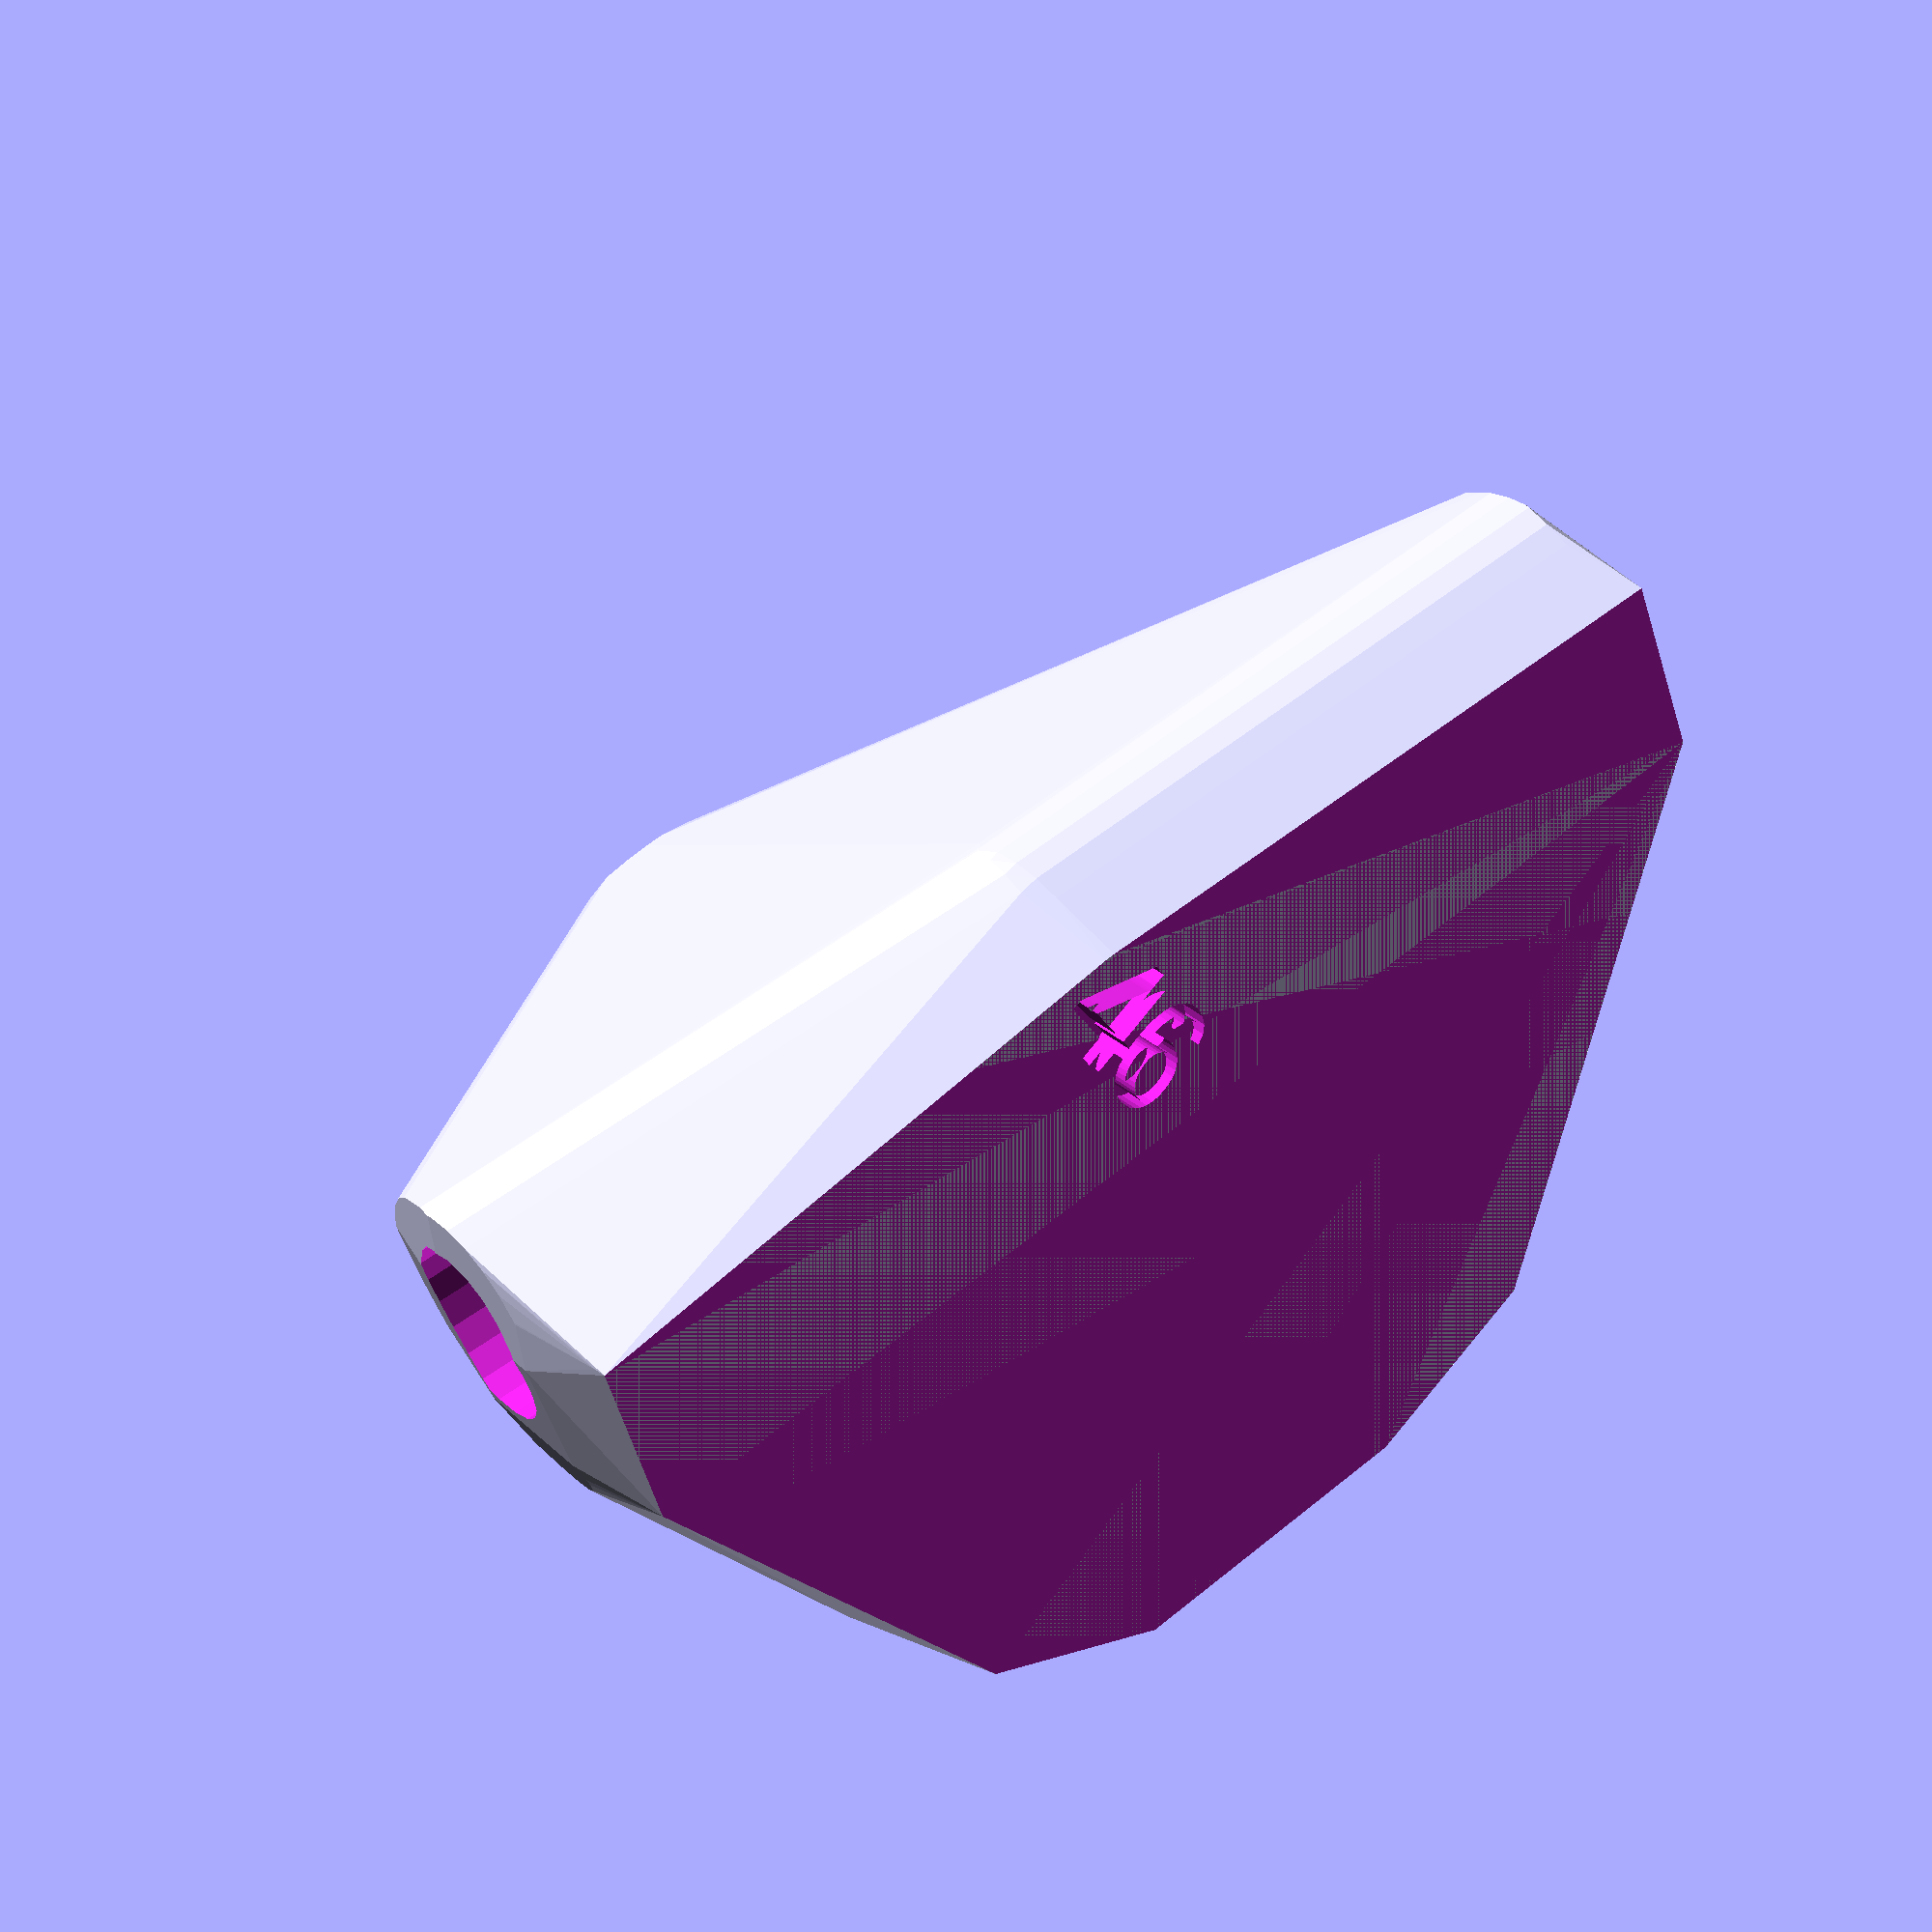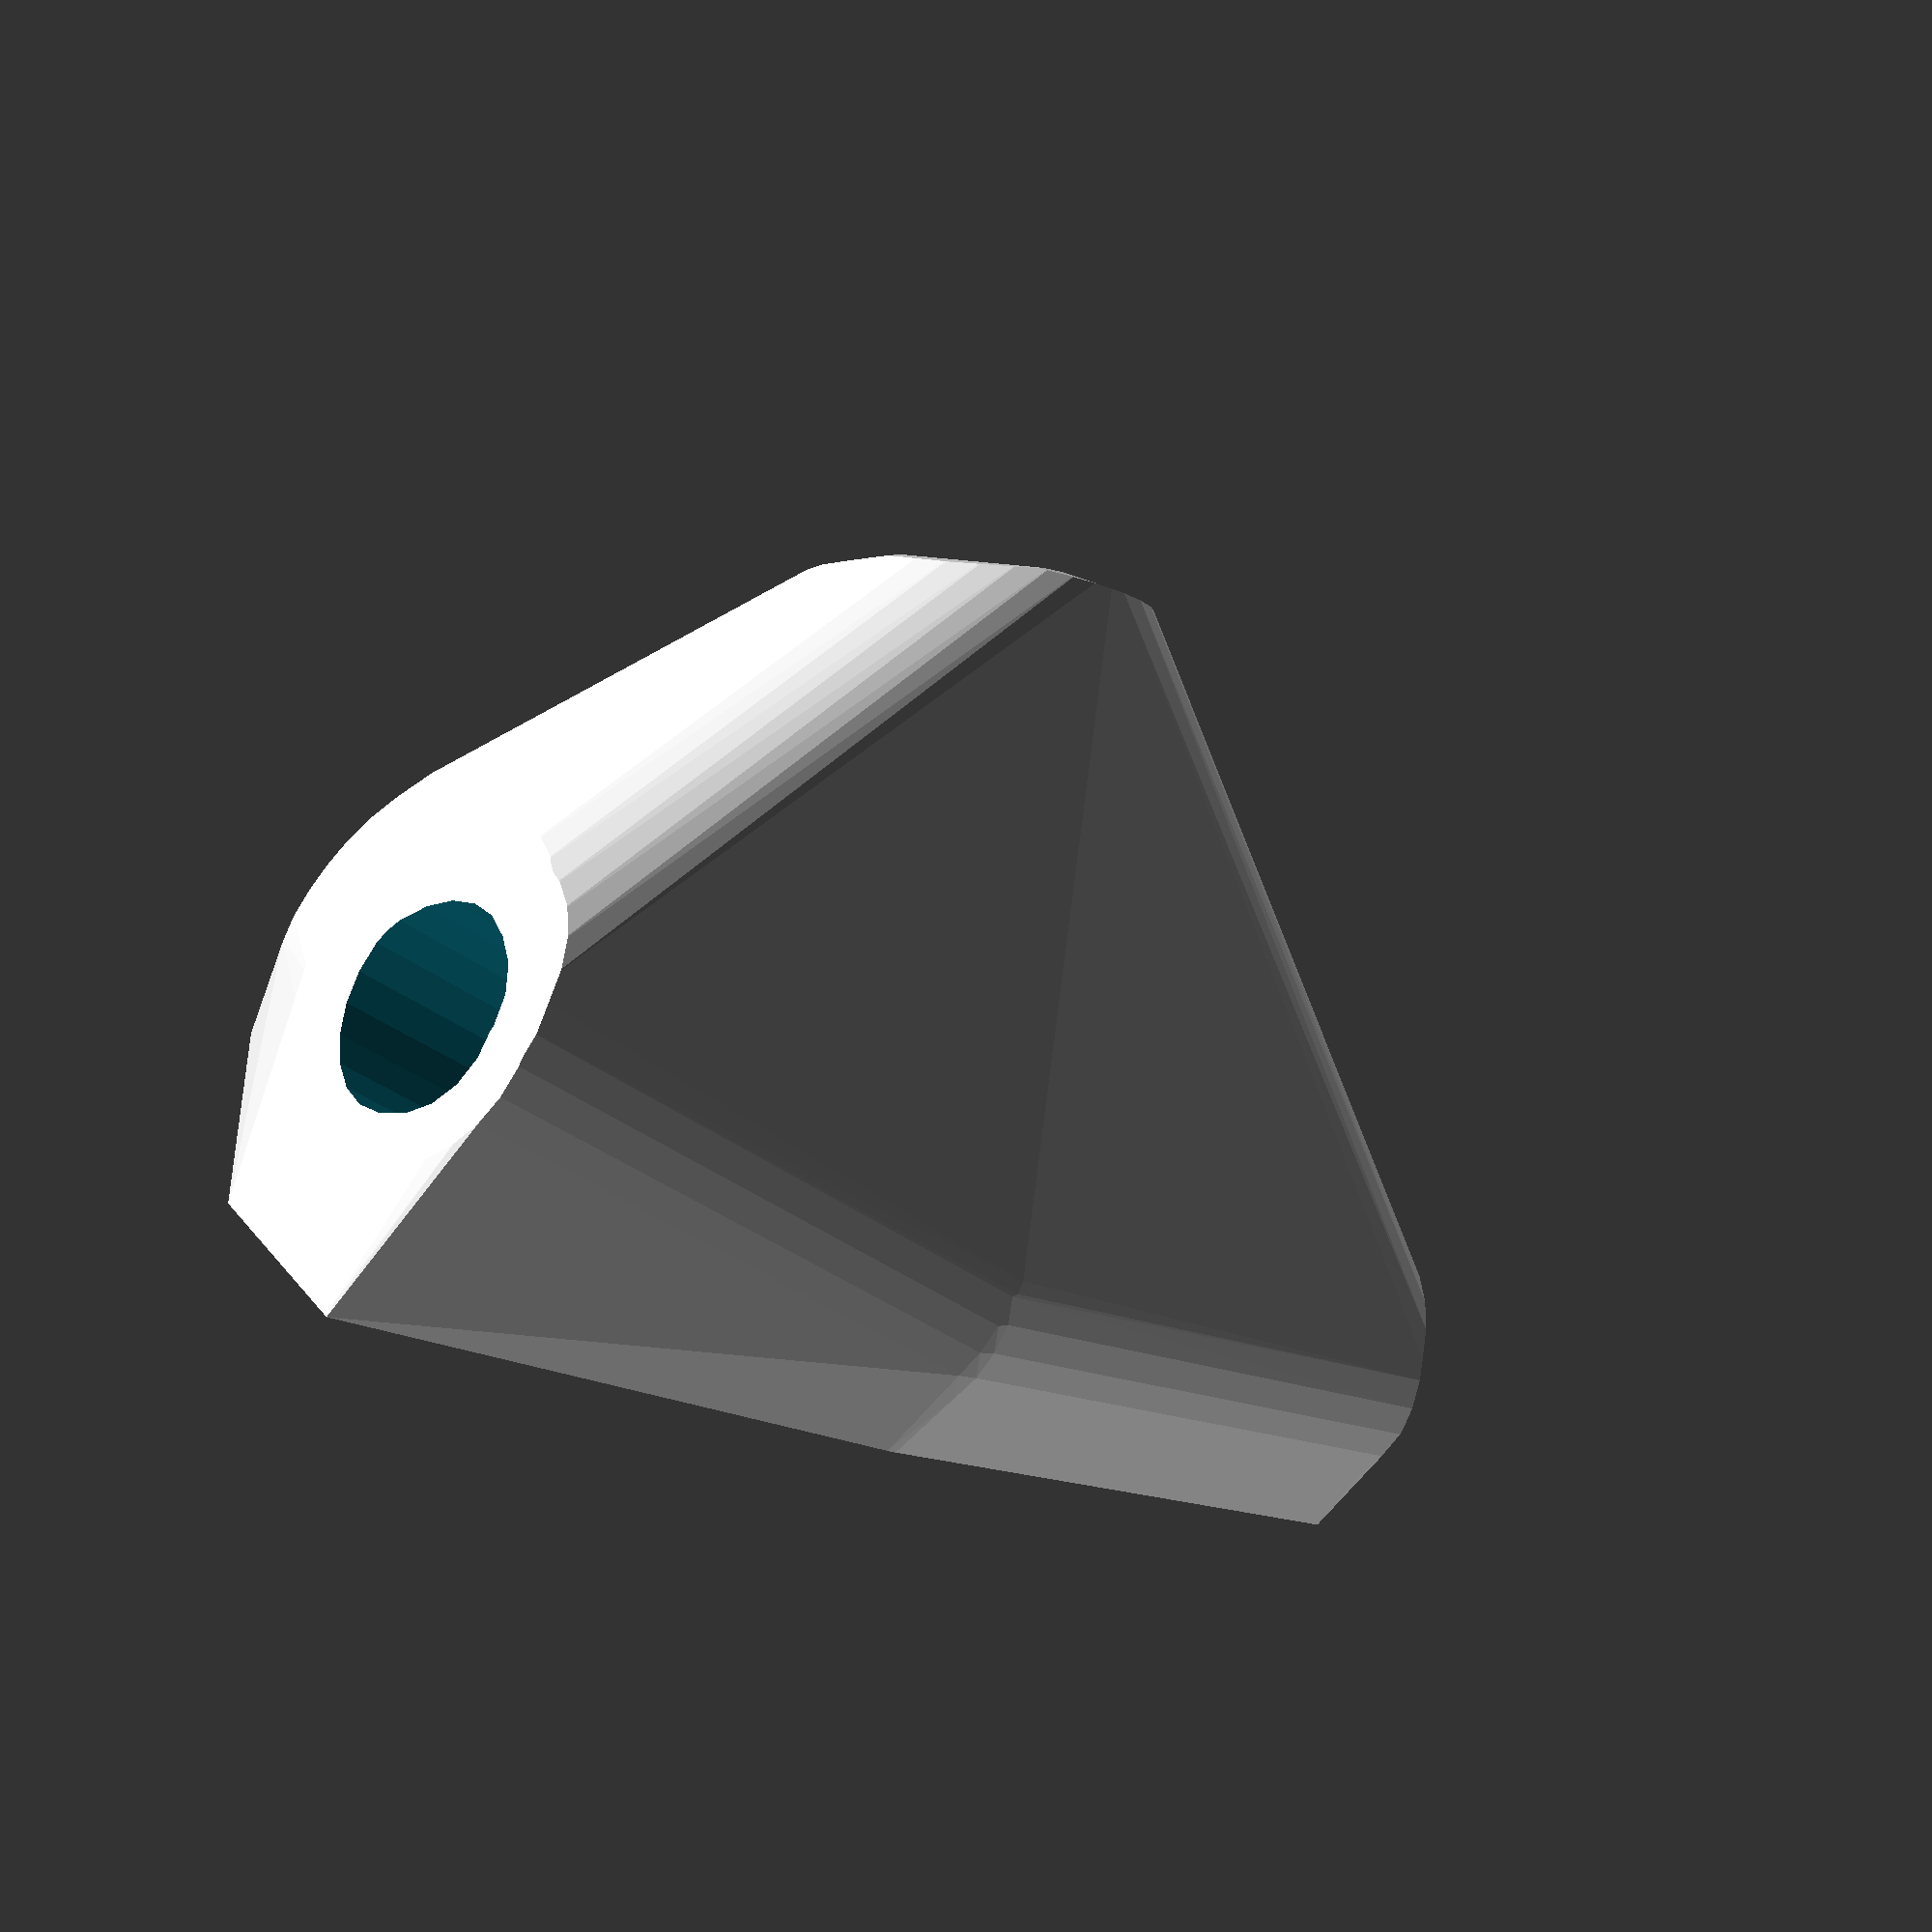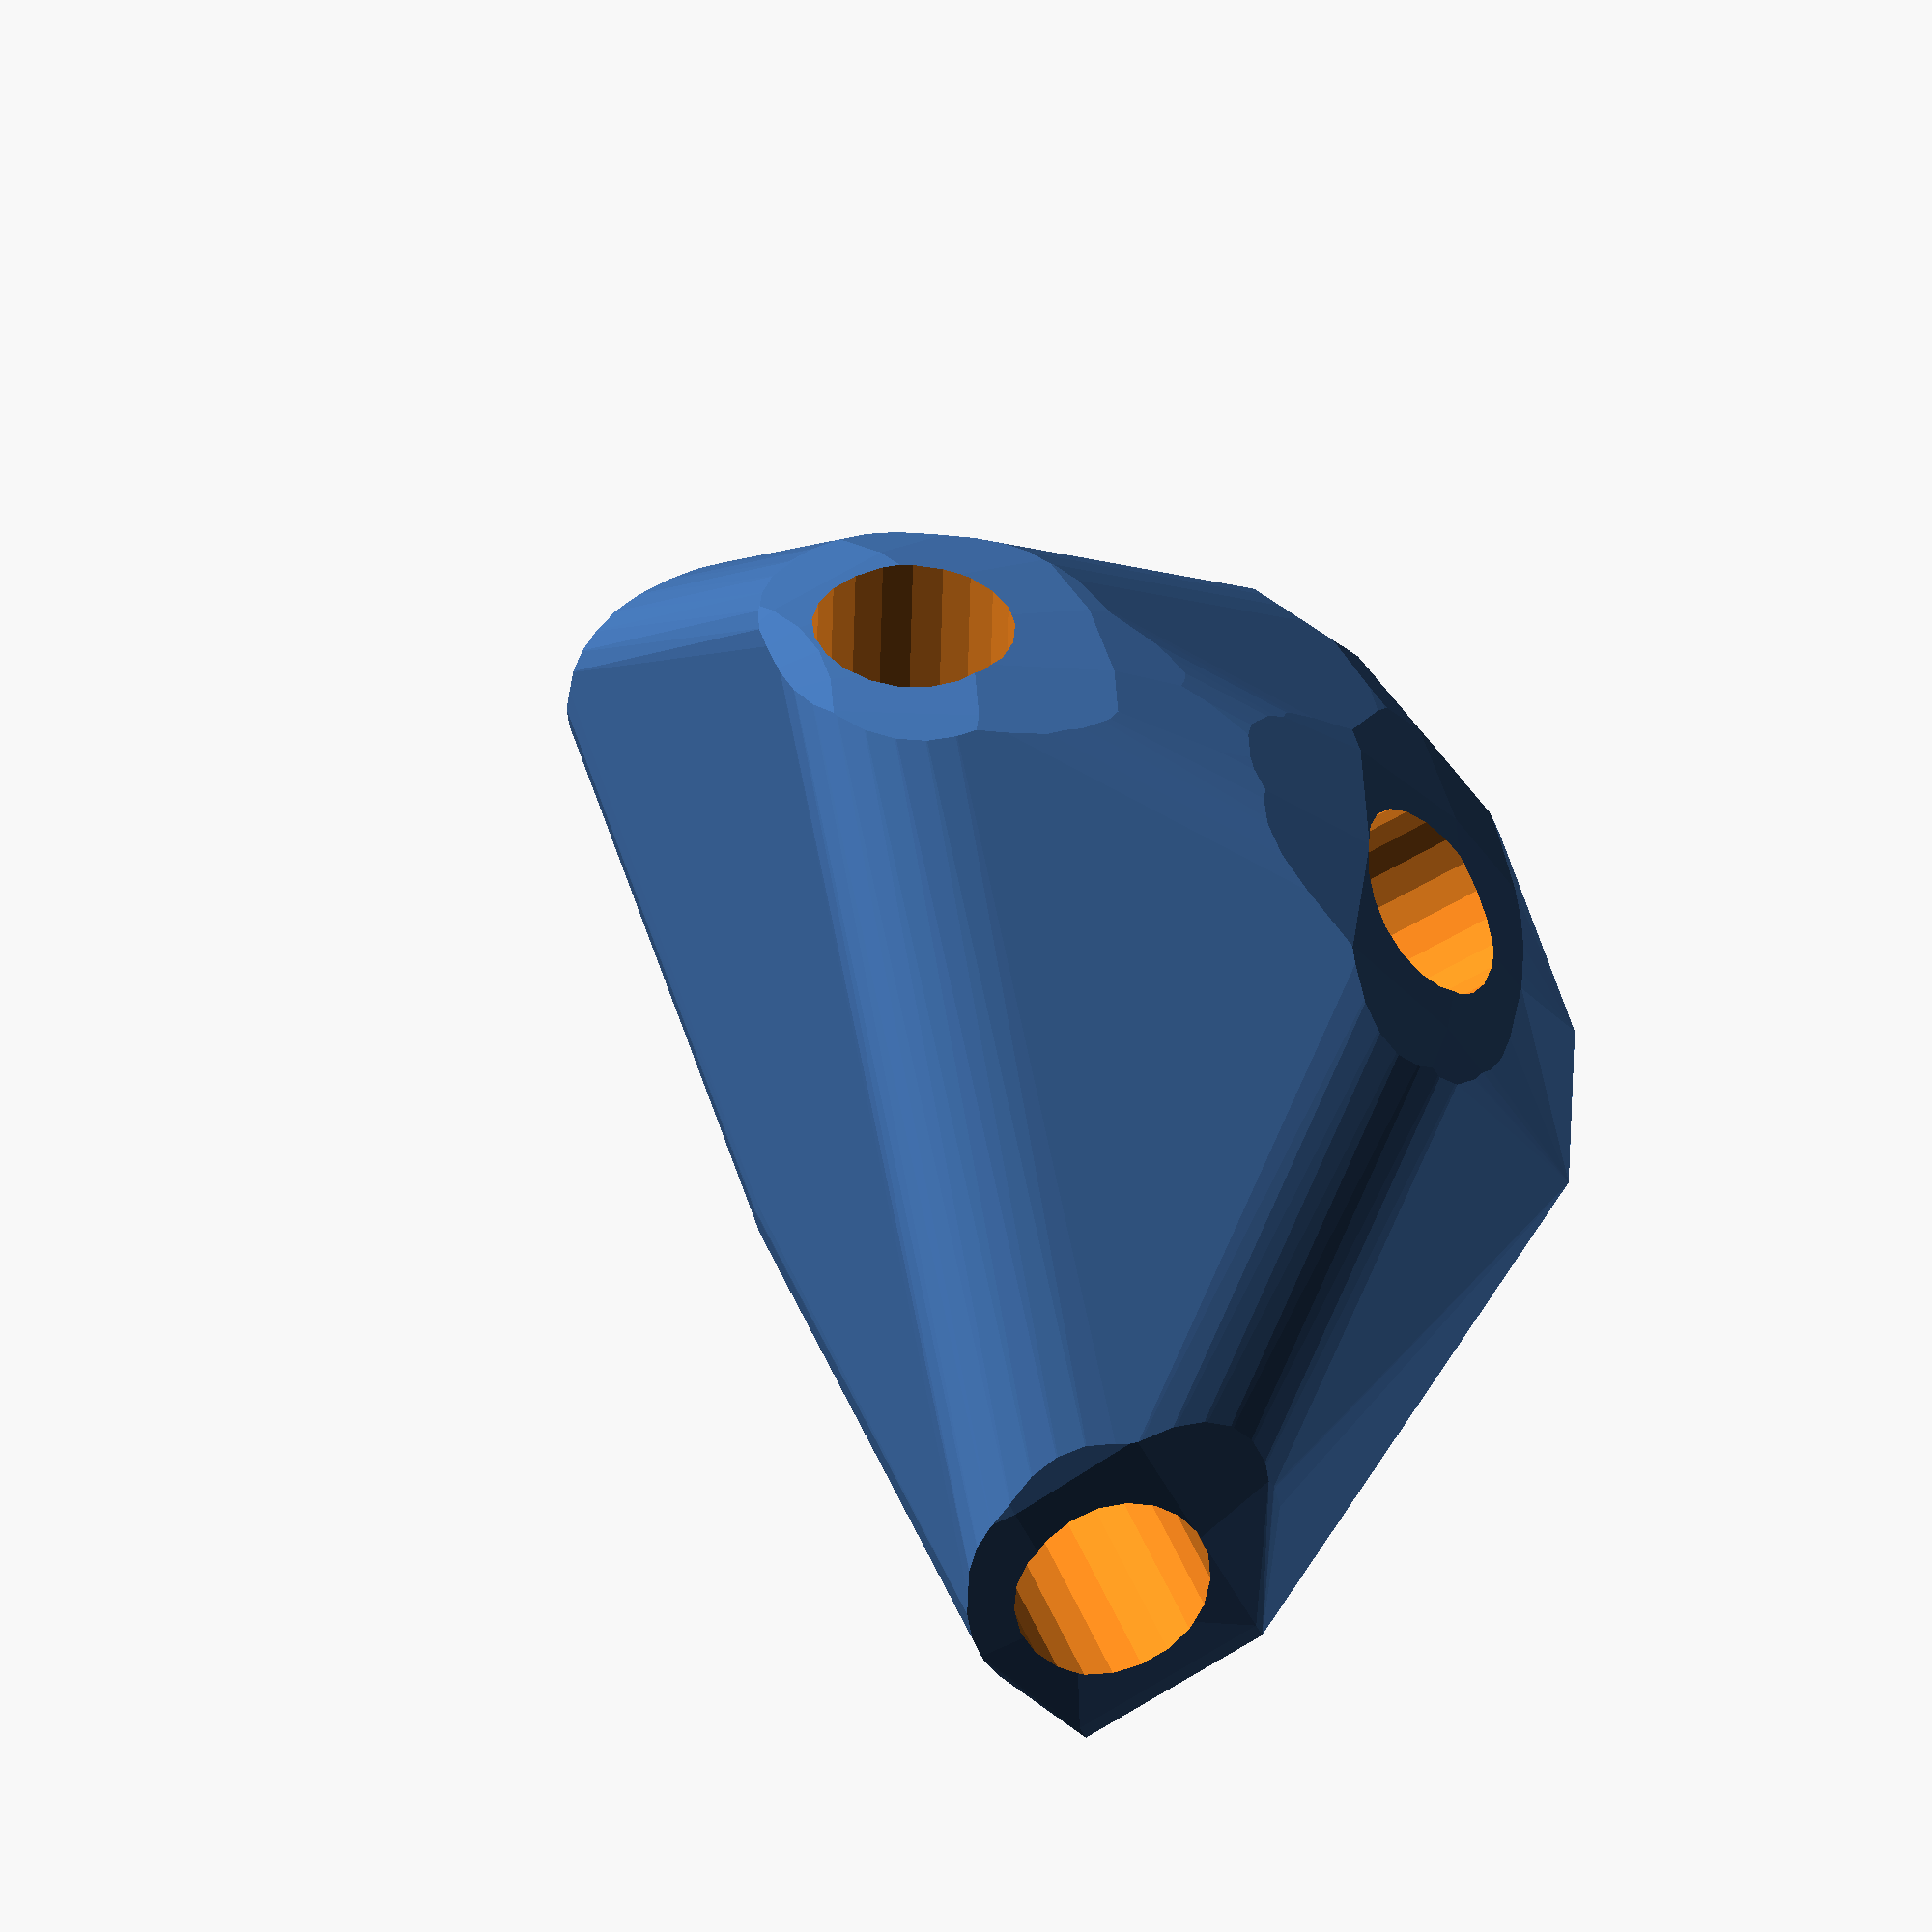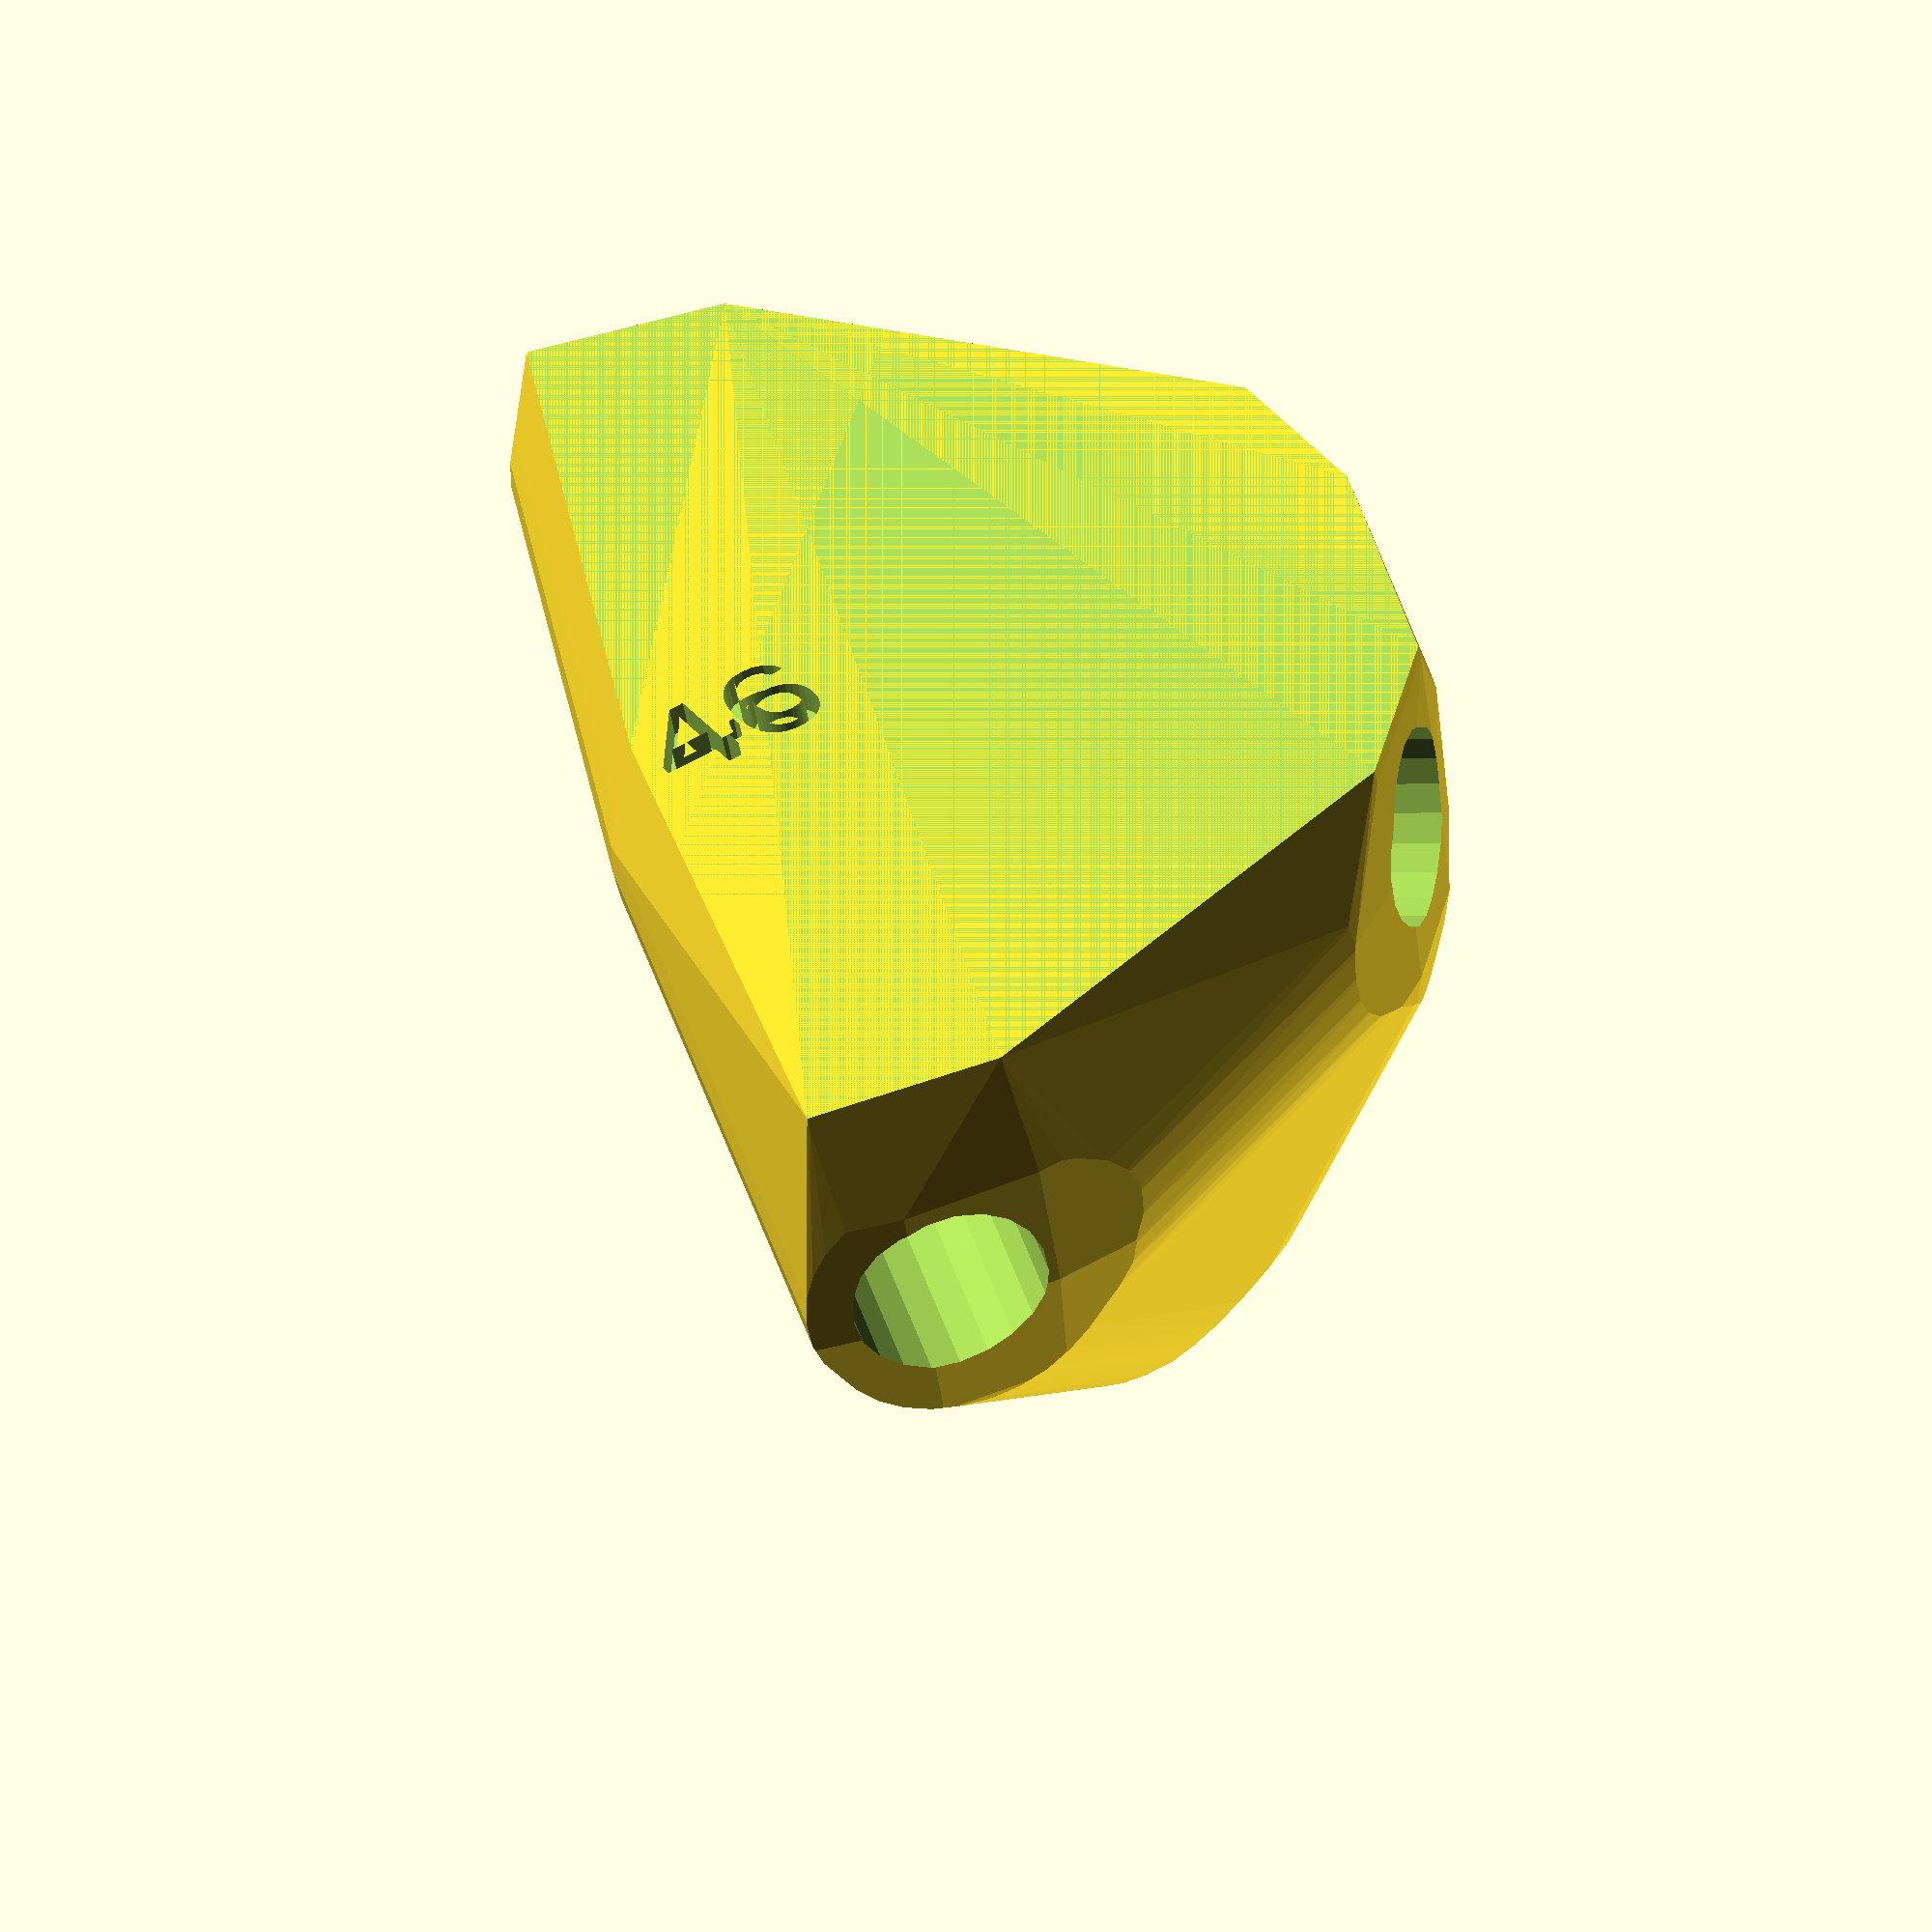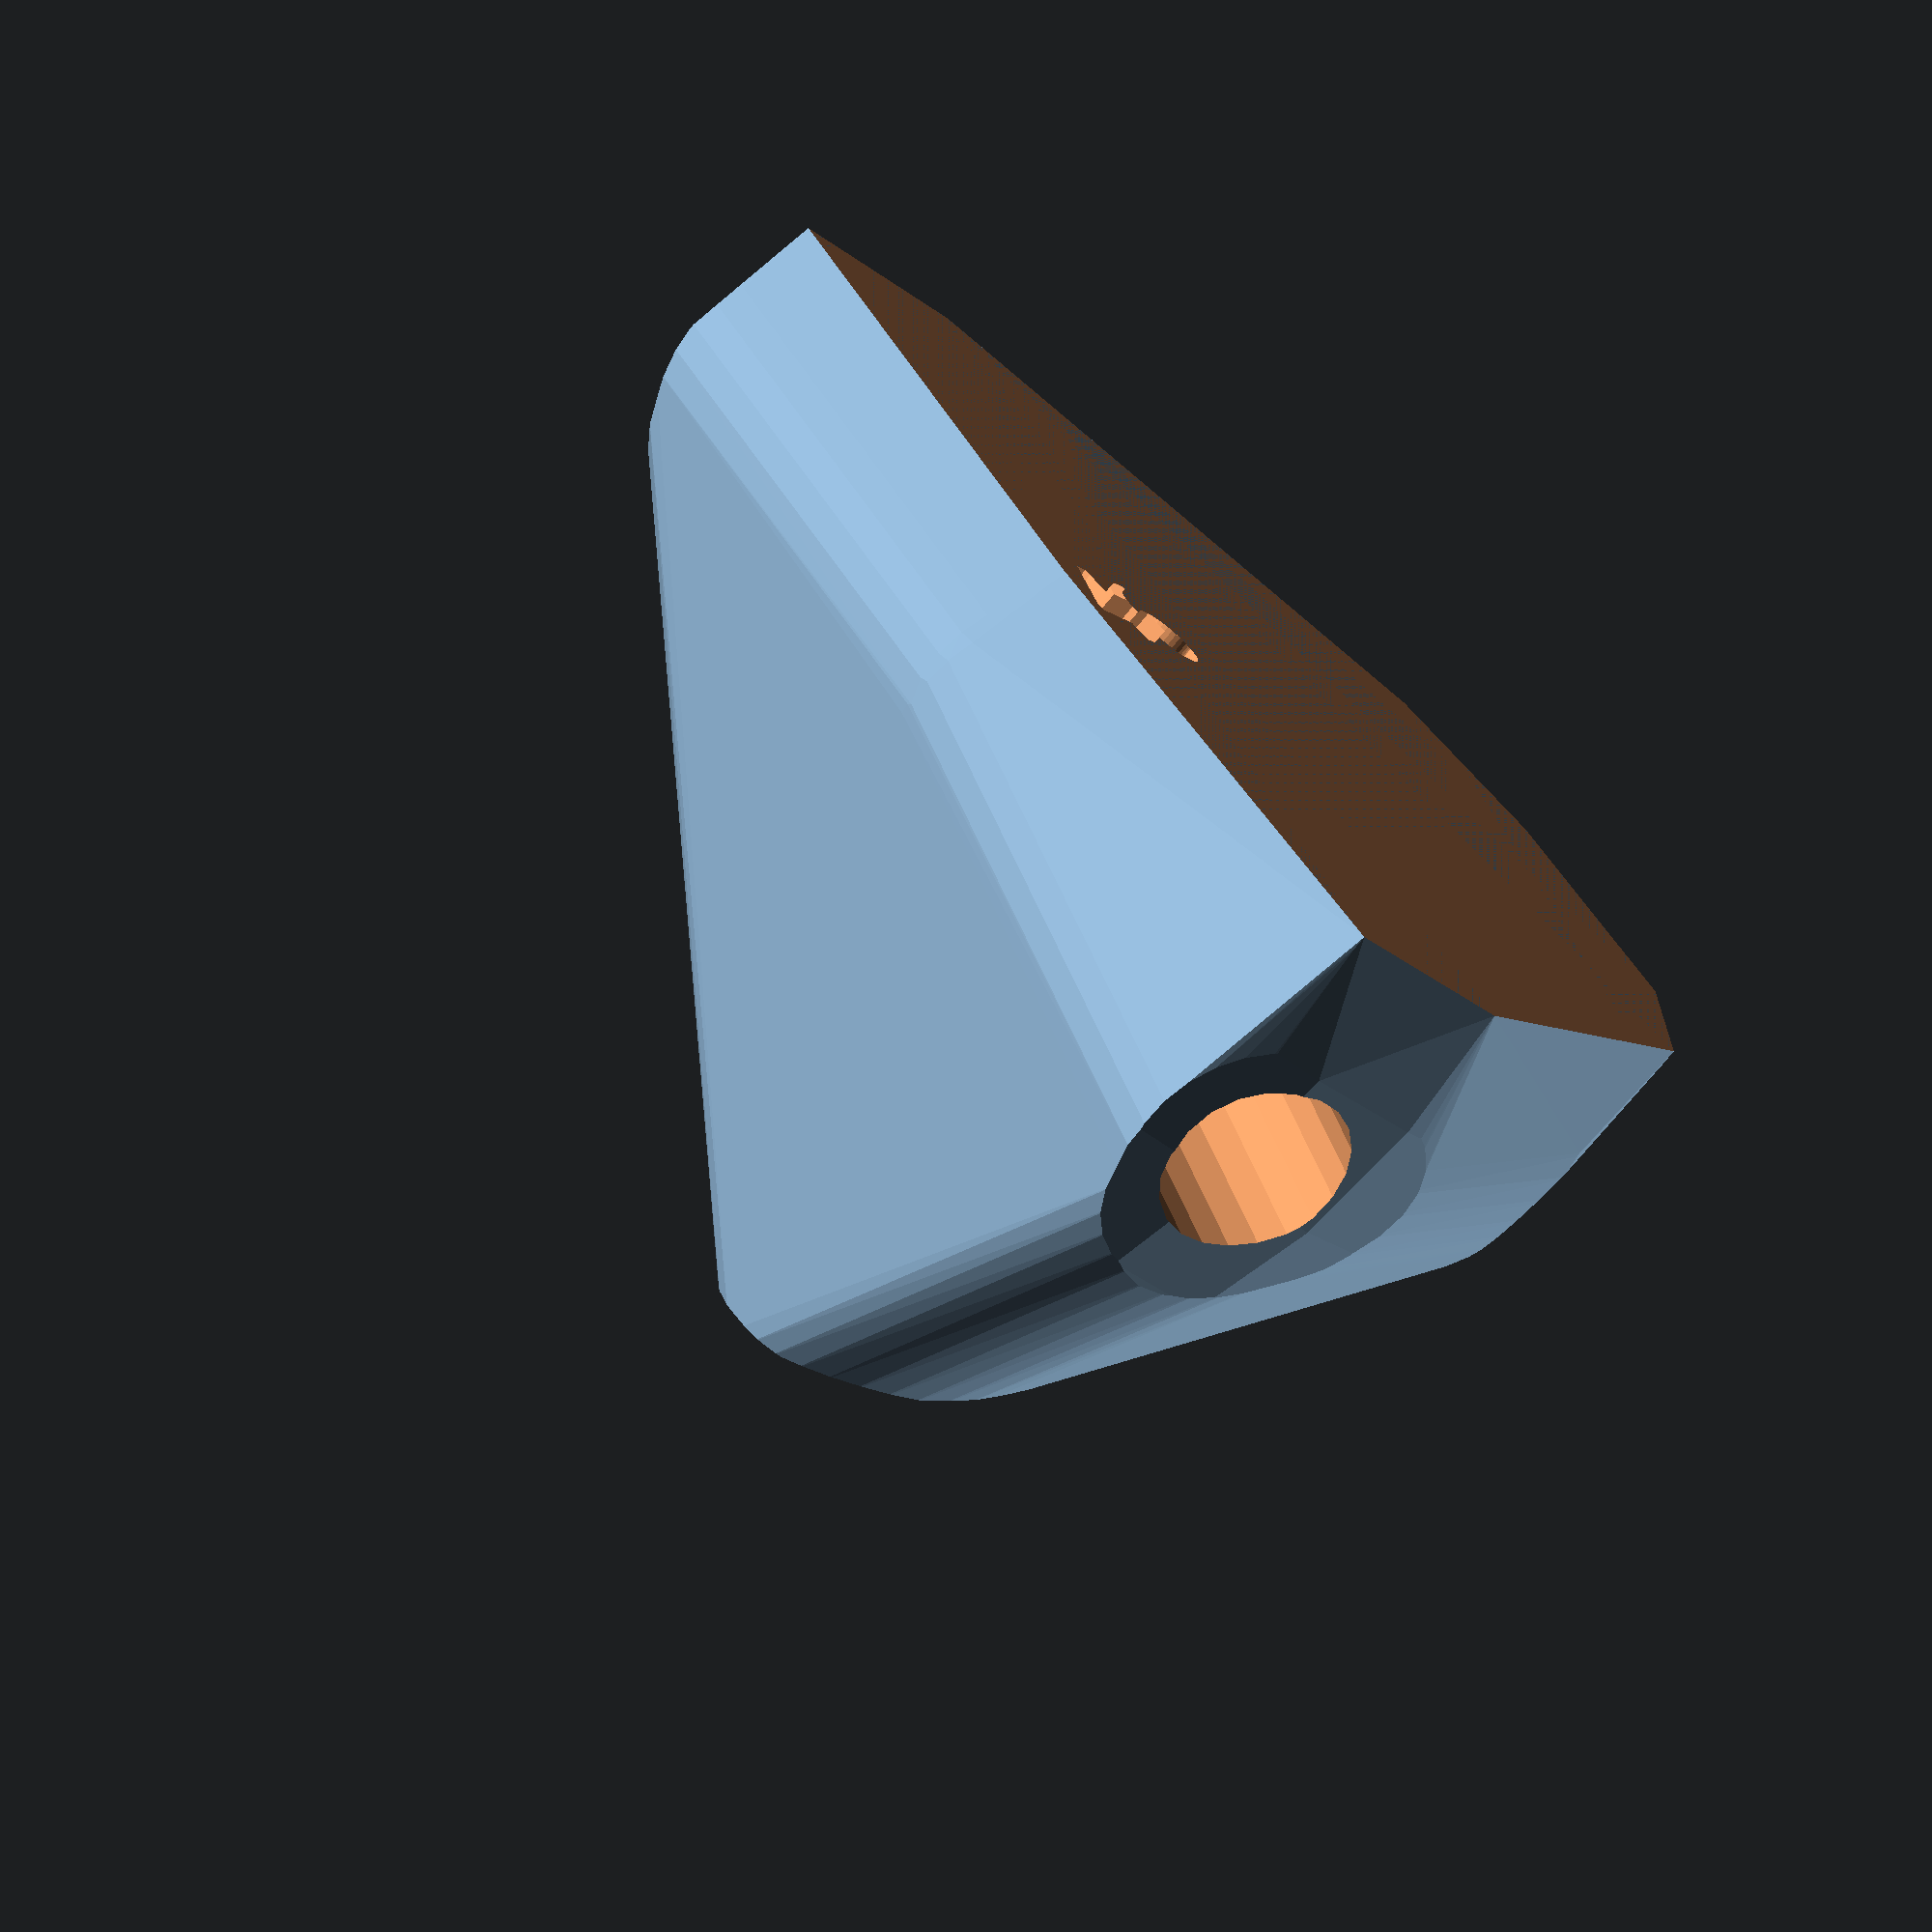
<openscad>


difference() {
	difference() {
		difference() {
			hull() {
				union() {
					union() {
						rotate(a = 179.9220578985, v = [0, 0, 1]) {
							translate(v = [0, -6.6000000000, 0]) {
								cube(size = [43.3285967133, 13.2000000000, 1]);
							}
						}
						rotate(a = -153.7632889290, v = [0, 0, 1]) {
							translate(v = [0, -6.6000000000, 0]) {
								cube(size = [20.2408103764, 13.2000000000, 1]);
							}
						}
						rotate(a = 111.6793124450, v = [0, 0, 1]) {
							translate(v = [0, -6.6000000000, 0]) {
								cube(size = [45.0000000000, 13.2000000000, 1]);
							}
						}
						rotate(a = -137.0412385621, v = [0, 0, 1]) {
							translate(v = [0, -6.6000000000, 0]) {
								cube(size = [45.0000000000, 13.2000000000, 1]);
							}
						}
						rotate(a = -74.6384718916, v = [0, 0, 1]) {
							translate(v = [0, -6.6000000000, 0]) {
								cube(size = [44.3381467647, 13.2000000000, 1]);
							}
						}
					}
					translate(v = [0, 0, 9.6000000000]) {
						intersection() {
							hull() {
								rotate(a = 74.3352349411, v = [-0.0013095495, -0.9628570838, 0.0000009642]) {
									cylinder(h = 45, r = 9.6000000000);
								}
								rotate(a = 26.7306592794, v = [0.1988469119, -0.4034566033, 0.0000002046]) {
									cylinder(h = 45, r = 9.6000000000);
								}
								rotate(a = 89.9999647150, v = [-0.9292660139, -0.3694112550, 0.0000012987]) {
									cylinder(h = 45, r = 9.6000000000);
								}
								rotate(a = 90.0000890748, v = [0.6814717926, -0.7318443796, 0.0000000504]) {
									cylinder(h = 45, r = 9.6000000000);
								}
								rotate(a = 80.1611534173, v = [0.9500912787, 0.2610122967, -0.0000012111]) {
									cylinder(h = 45, r = 9.6000000000);
								}
							}
							sphere(r = 45);
						}
					}
				}
			}
			translate(v = [0, 0, 9.6000000000]) {
				rotate(a = 74.3352349411, v = [-0.0013095495, -0.9628570838, 0.0000009642]) {
					translate(v = [0, 0, 20]) {
						cylinder(h = 45, r = 6.6000000000);
					}
				}
				rotate(a = 26.7306592794, v = [0.1988469119, -0.4034566033, 0.0000002046]) {
					translate(v = [0, 0, 20]) {
						cylinder(h = 45, r = 6.6000000000);
					}
				}
				rotate(a = 89.9999647150, v = [-0.9292660139, -0.3694112550, 0.0000012987]) {
					translate(v = [0, 0, 20]) {
						cylinder(h = 45, r = 6.6000000000);
					}
				}
				rotate(a = 90.0000890748, v = [0.6814717926, -0.7318443796, 0.0000000504]) {
					translate(v = [0, 0, 20]) {
						cylinder(h = 45, r = 6.6000000000);
					}
				}
				rotate(a = 80.1611534173, v = [0.9500912787, 0.2610122967, -0.0000012111]) {
					translate(v = [0, 0, 20]) {
						cylinder(h = 45, r = 6.6000000000);
					}
				}
			}
		}
		translate(v = [-100, -100, -100]) {
			cube(size = [200, 200, 100]);
		}
	}
	translate(v = [0, 0, 2]) {
		rotate(a = 180, v = [0, 1, 0]) {
			linear_extrude(height = 3) {
				text(halign = "center", size = 8, text = "46", valign = "center");
			}
		}
	}
}
</openscad>
<views>
elev=329.7 azim=306.7 roll=141.7 proj=o view=wireframe
elev=257.4 azim=248.4 roll=208.2 proj=p view=solid
elev=223.0 azim=1.8 roll=156.7 proj=o view=solid
elev=233.5 azim=210.4 roll=349.2 proj=o view=wireframe
elev=257.2 azim=229.7 roll=39.4 proj=o view=solid
</views>
